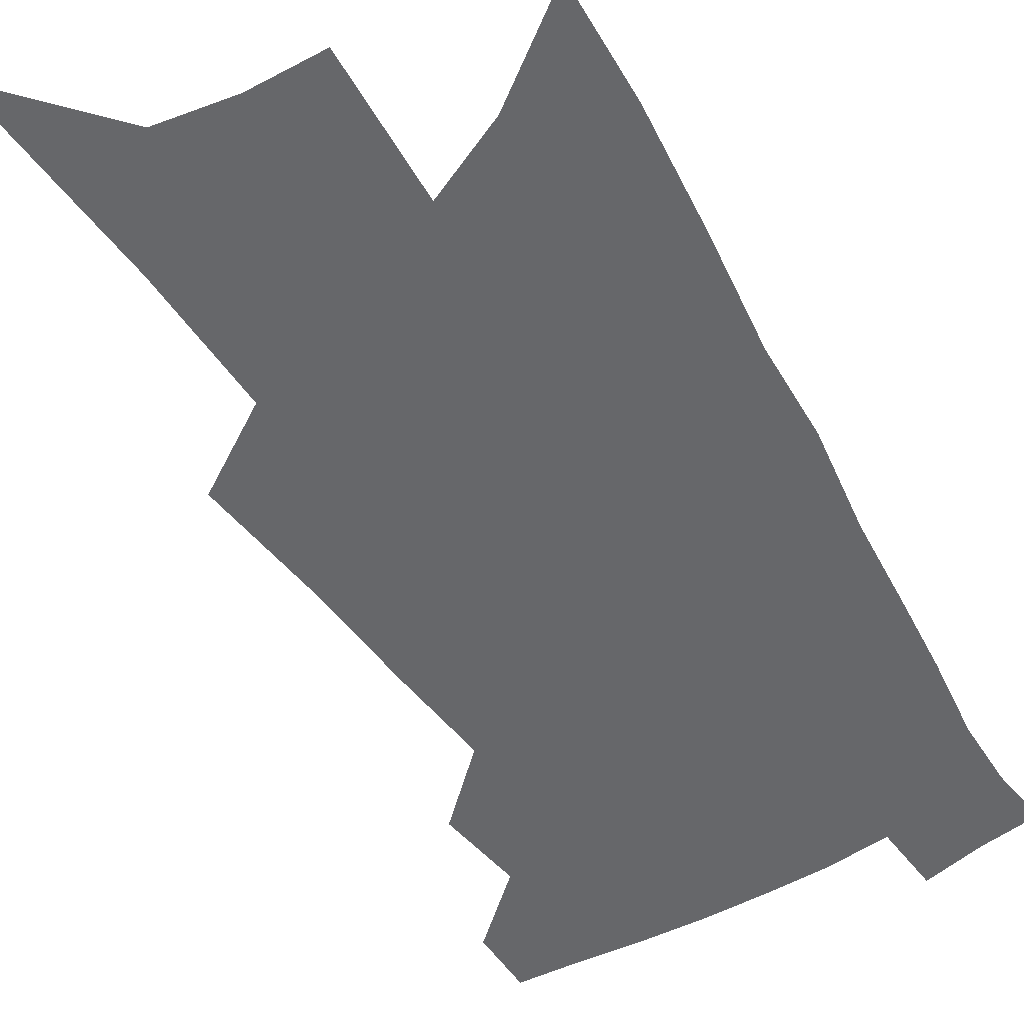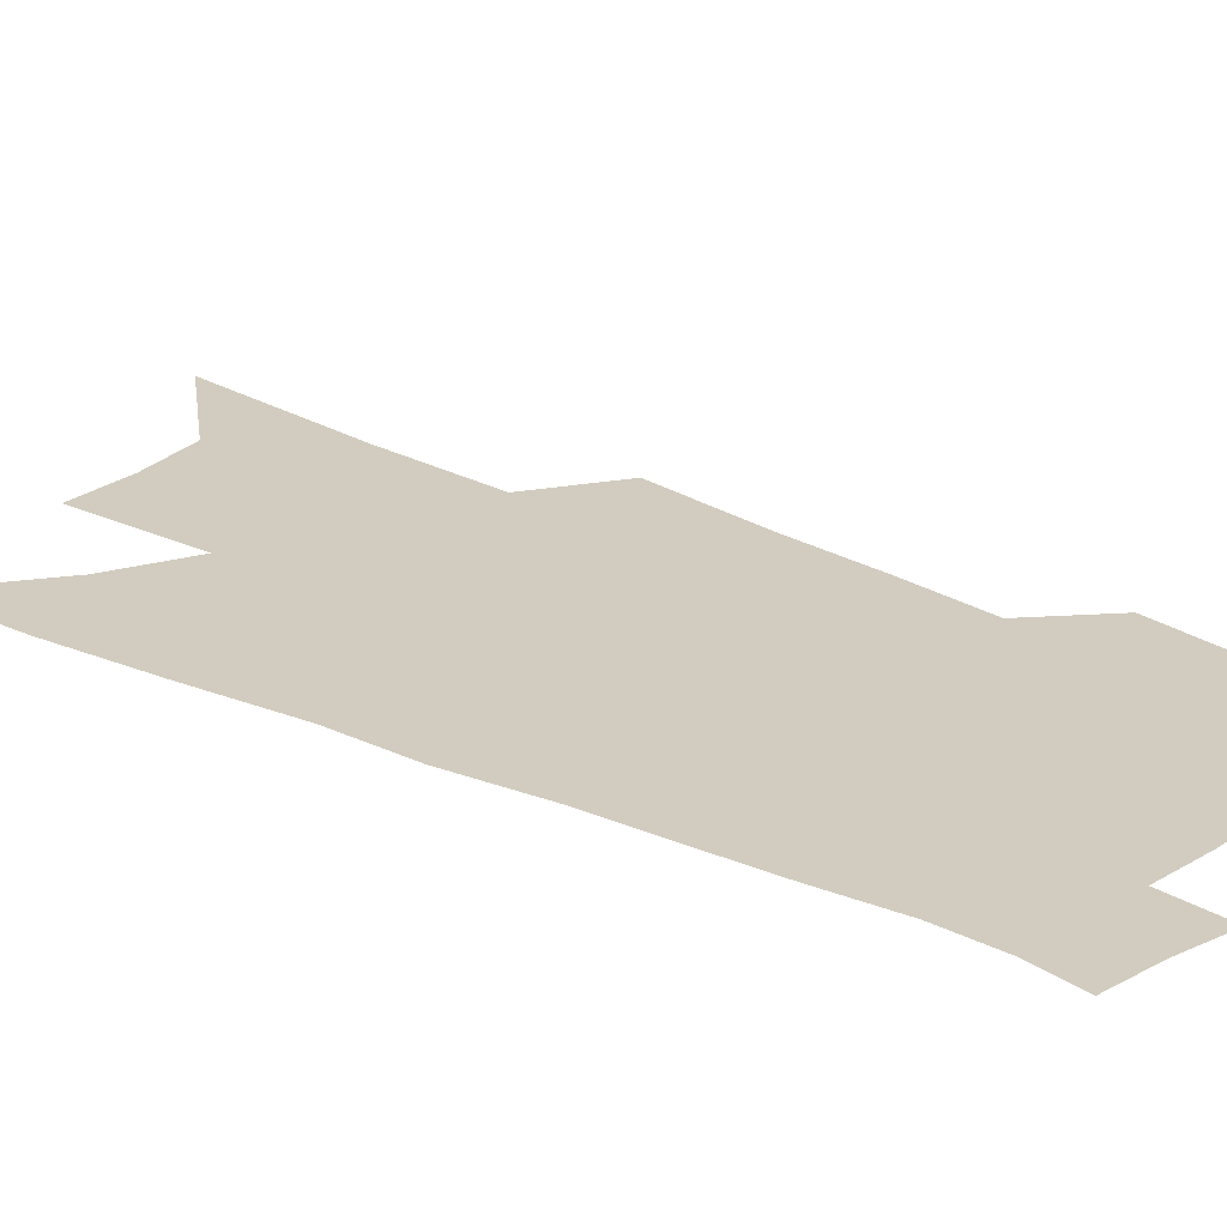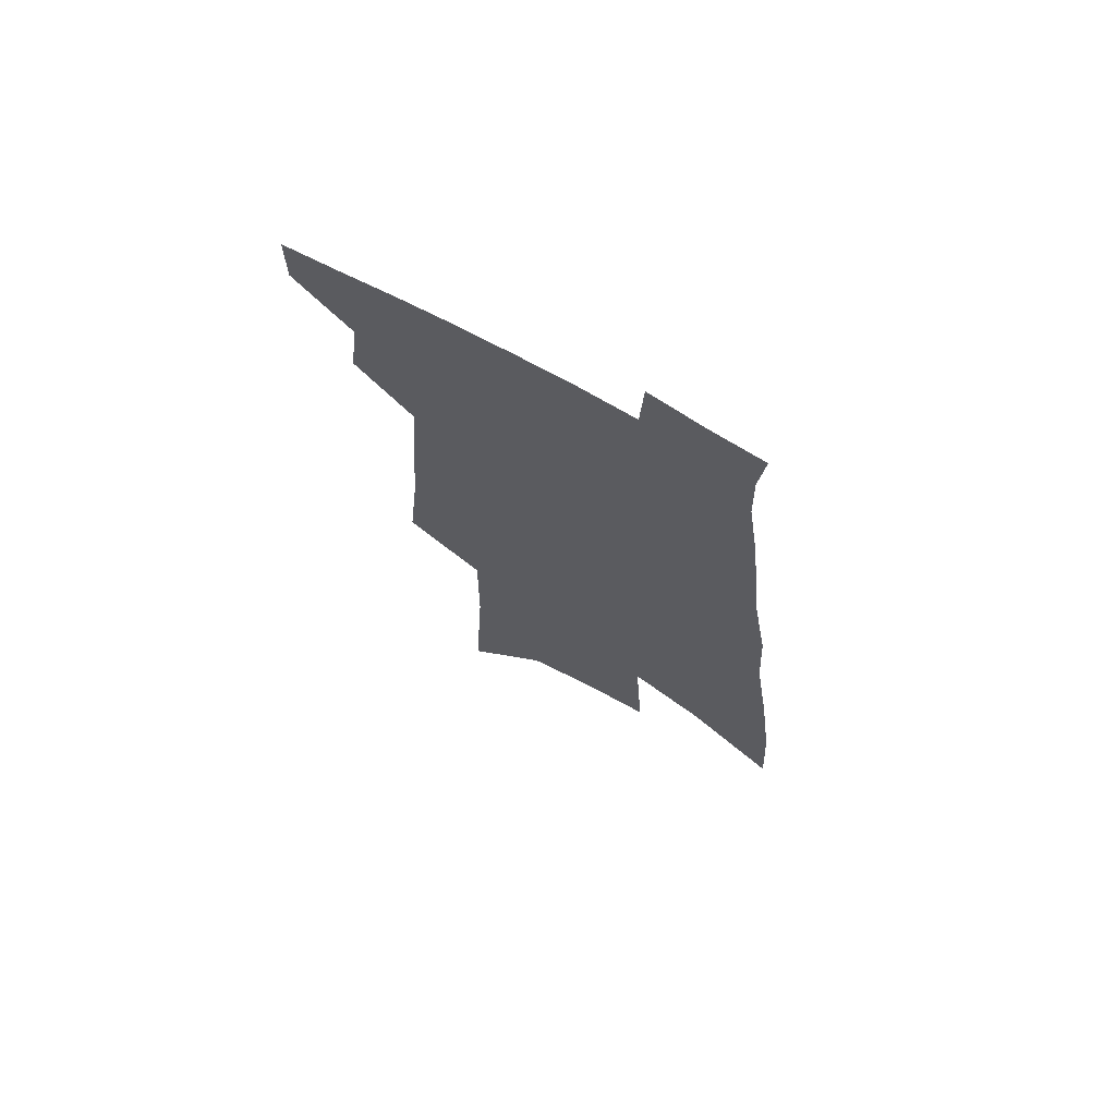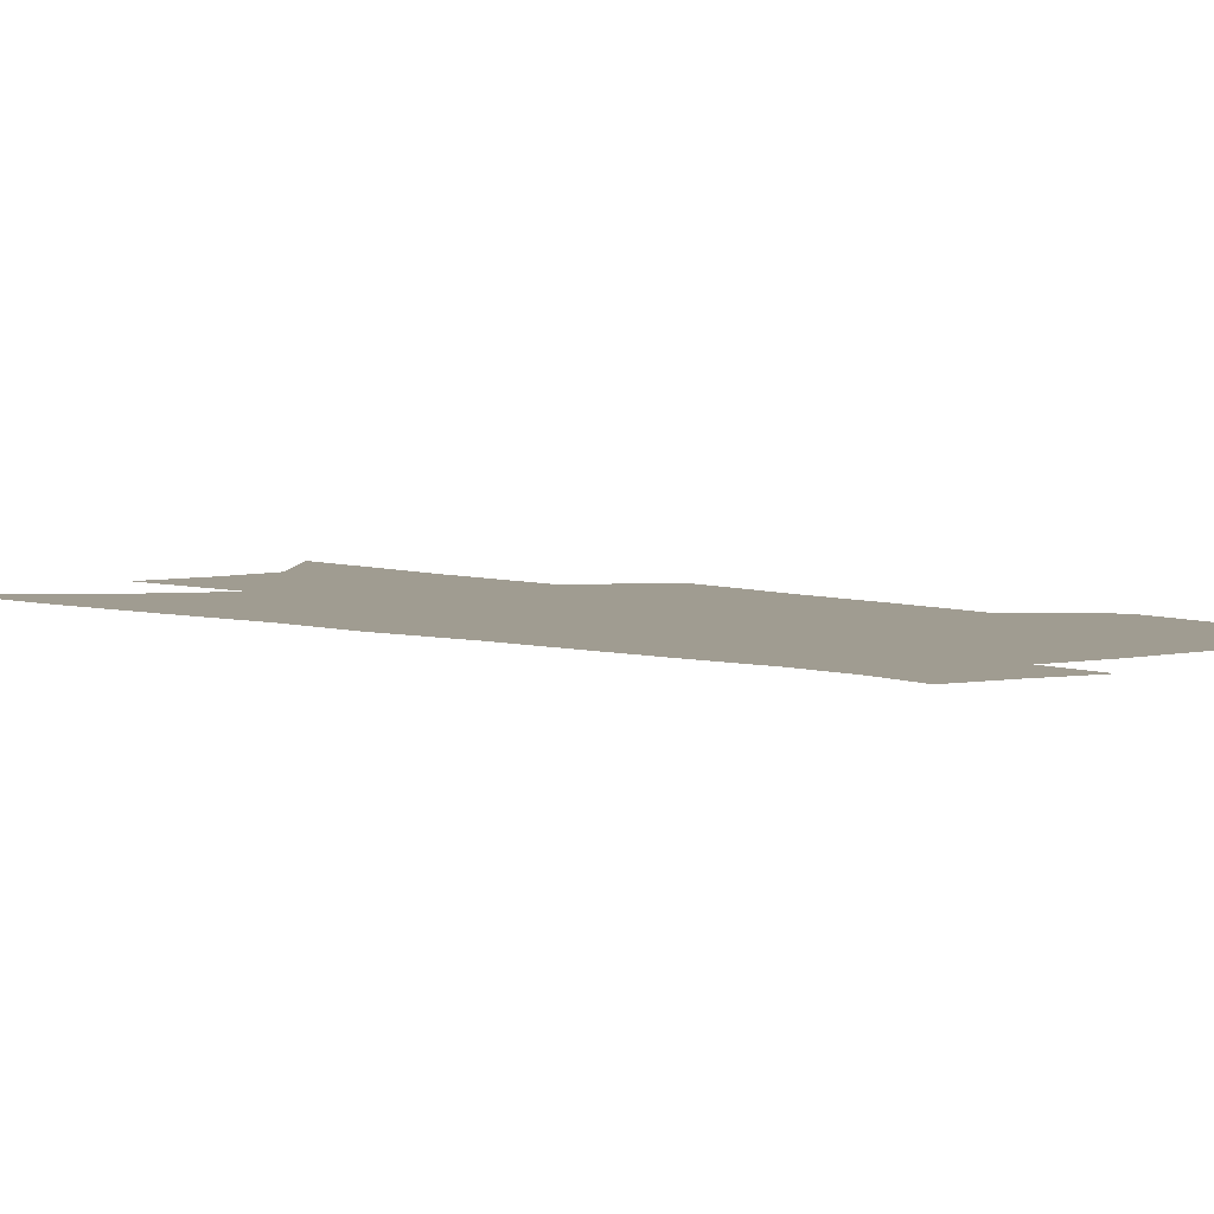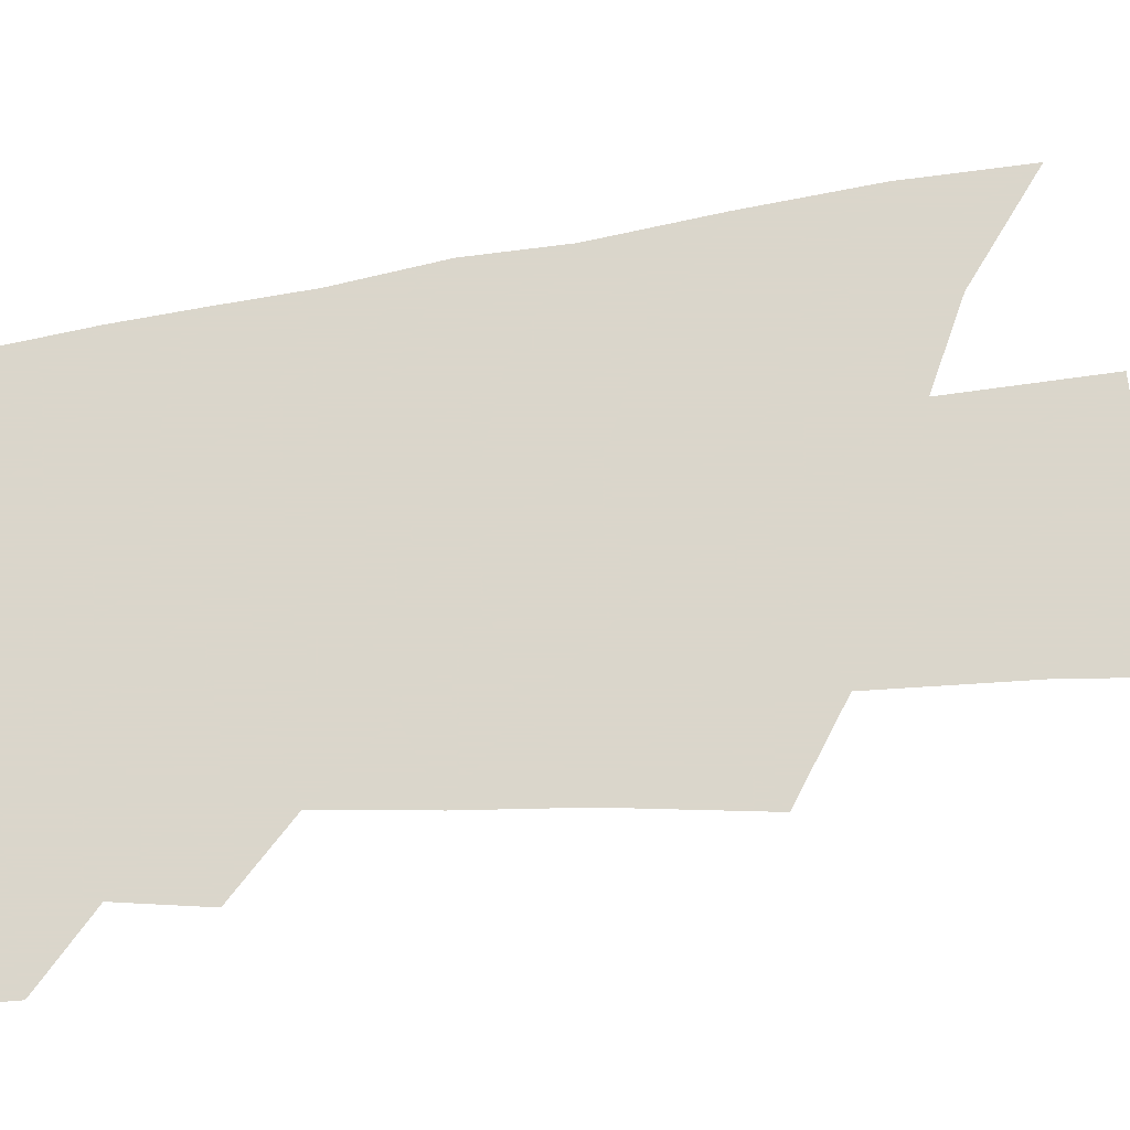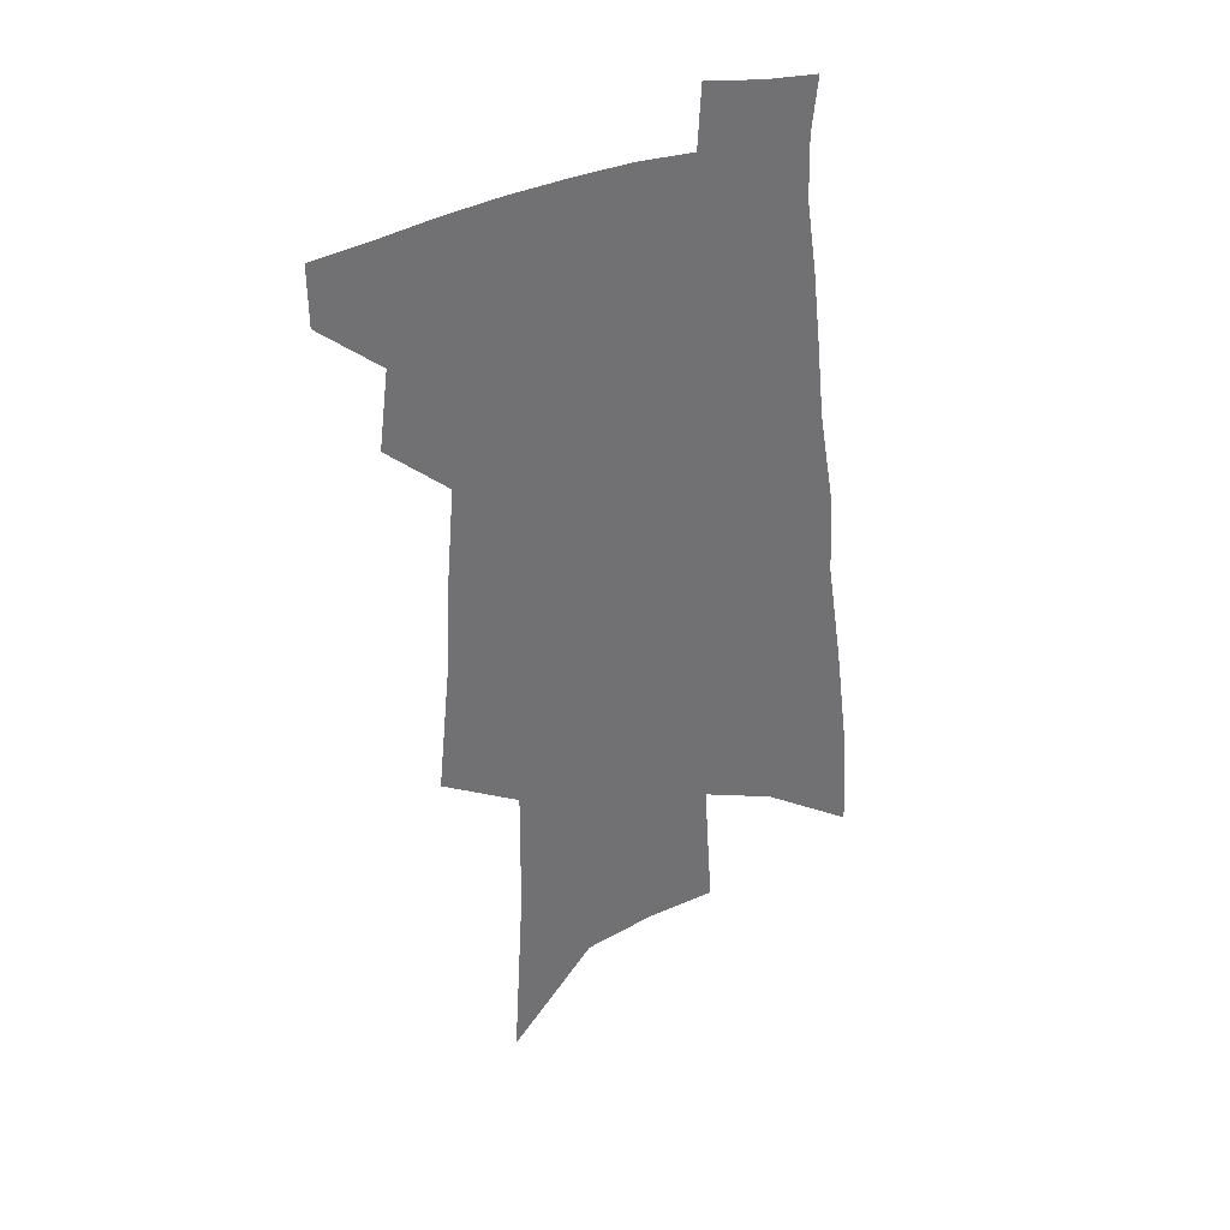
<metadata>
{"format":"obj","ext":"obj","renderer":"f3d","projection":"perspective","resolution":1024,"background":"white","views":[{"elev":-52.1,"azim":32.8,"up":"+Z"},{"elev":24.2,"azim":131.6,"up":"+Z"},{"elev":70.8,"azim":29.3,"up":"+Y"},{"elev":4.3,"azim":141.4,"up":"+Z"},{"elev":73.7,"azim":-94.2,"up":"+Z"},{"elev":36.8,"azim":-27.1,"up":"+Y"}]}
</metadata>
<code>
v 520 442 0
v 519.8 463.8 0
v 539.1 393.7 0
v 542.7 422.4 0
v 542.9 444.8 0
v 541 465.9 0
v 552.7 252.7 0
v 557.4 300.6 0
v 559.3 337.3 0
v 562.2 372.7 0
v 564.3 401.6 0
v 565.1 425.5 0
v 565 446.9 0
v 562 468.6 0
v 577.6 113.4 0
v 581.6 185.5 0
v 582.1 234.6 0
v 582.3 276.2 0
v 584.1 317 0
v 584 347.9 0
v 585.1 378.7 0
v 586.2 405.6 0
v 586.6 428.4 0
v 585.6 448.7 0
v 583.2 470.5 0
v 609.2 149.9 0
v 608.6 205.5 0
v 606.9 245.5 0
v 606.9 289.2 0
v 606.5 322.8 0
v 606.3 353.9 0
v 606.4 382.3 0
v 606.6 406.8 0
v 606.7 429 0
v 606.5 449.7 0
v 604.7 471.4 0
v 635.2 154.9 0
v 632.8 213.9 0
v 630.7 253.5 0
v 629.2 290 0
v 628.1 324.8 0
v 627.5 353.4 0
v 626.8 383.7 0
v 626.7 407.8 0
v 626.9 429.8 0
v 627.2 450.1 0
v 626 471.7 0
v 661.2 156.1 0
v 657.9 207.2 0
v 654.6 250 0
v 651.5 289.8 0
v 649.9 322.5 0
v 649 351.1 0
v 647.3 381.5 0
v 646.9 405.6 0
v 646.7 429 0
v 647 450.3 0
v 648.1 470.3 0
v 649.4 493.4 0
v 685.9 195 0
v 680.9 240 0
v 676.7 280.1 0
v 673.7 315 0
v 671.7 346 0
v 669.9 375 0
v 667.5 403 0
v 667.3 426.3 0
v 666.6 449.1 0
v 668.2 468.6 0
v 670.4 489.3 0
v 720.3 170.7 0
v 717.8 211.4 0
v 712.6 253.7 0
v 706.6 293.8 0
v 704.8 325.8 0
v 699 360.6 0
v 696.1 389.9 0
v 693 417.4 0
v 689.1 444.7 0
v 688.5 467 0
v 690.8 487.1 0
f 4 5 1
f 1 5 2
f 5 6 2
f 10 11 3
f 3 11 4
f 11 12 4
f 4 12 5
f 12 13 5
f 5 13 6
f 13 14 6
f 17 18 7
f 7 18 8
f 18 19 8
f 8 19 9
f 19 20 9
f 9 20 10
f 20 21 10
f 10 21 11
f 21 22 11
f 11 22 12
f 22 23 12
f 12 23 13
f 23 24 13
f 13 24 14
f 24 25 14
f 15 26 16
f 26 27 16
f 16 27 17
f 27 28 17
f 17 28 18
f 28 29 18
f 18 29 19
f 29 30 19
f 19 30 20
f 30 31 20
f 20 31 21
f 31 32 21
f 21 32 22
f 32 33 22
f 22 33 23
f 33 34 23
f 23 34 24
f 34 35 24
f 24 35 25
f 35 36 25
f 26 37 27
f 37 38 27
f 27 38 28
f 38 39 28
f 28 39 29
f 39 40 29
f 29 40 30
f 40 41 30
f 30 41 31
f 41 42 31
f 31 42 32
f 42 43 32
f 32 43 33
f 43 44 33
f 33 44 34
f 44 45 34
f 34 45 35
f 45 46 35
f 35 46 36
f 46 47 36
f 37 48 38
f 48 49 38
f 38 49 39
f 49 50 39
f 39 50 40
f 50 51 40
f 40 51 41
f 51 52 41
f 41 52 42
f 52 53 42
f 42 53 43
f 53 54 43
f 43 54 44
f 54 55 44
f 44 55 45
f 55 56 45
f 45 56 46
f 56 57 46
f 46 57 47
f 57 58 47
f 49 60 50
f 60 61 50
f 50 61 51
f 61 62 51
f 51 62 52
f 62 63 52
f 52 63 53
f 63 64 53
f 53 64 54
f 64 65 54
f 54 65 55
f 65 66 55
f 55 66 56
f 66 67 56
f 56 67 57
f 67 68 57
f 57 68 58
f 68 69 58
f 58 69 59
f 69 70 59
f 60 71 61
f 71 72 61
f 61 72 62
f 72 73 62
f 62 73 63
f 73 74 63
f 63 74 64
f 74 75 64
f 64 75 65
f 75 76 65
f 65 76 66
f 76 77 66
f 66 77 67
f 77 78 67
f 67 78 68
f 78 79 68
f 68 79 69
f 79 80 69
f 69 80 70
f 80 81 70

</code>
